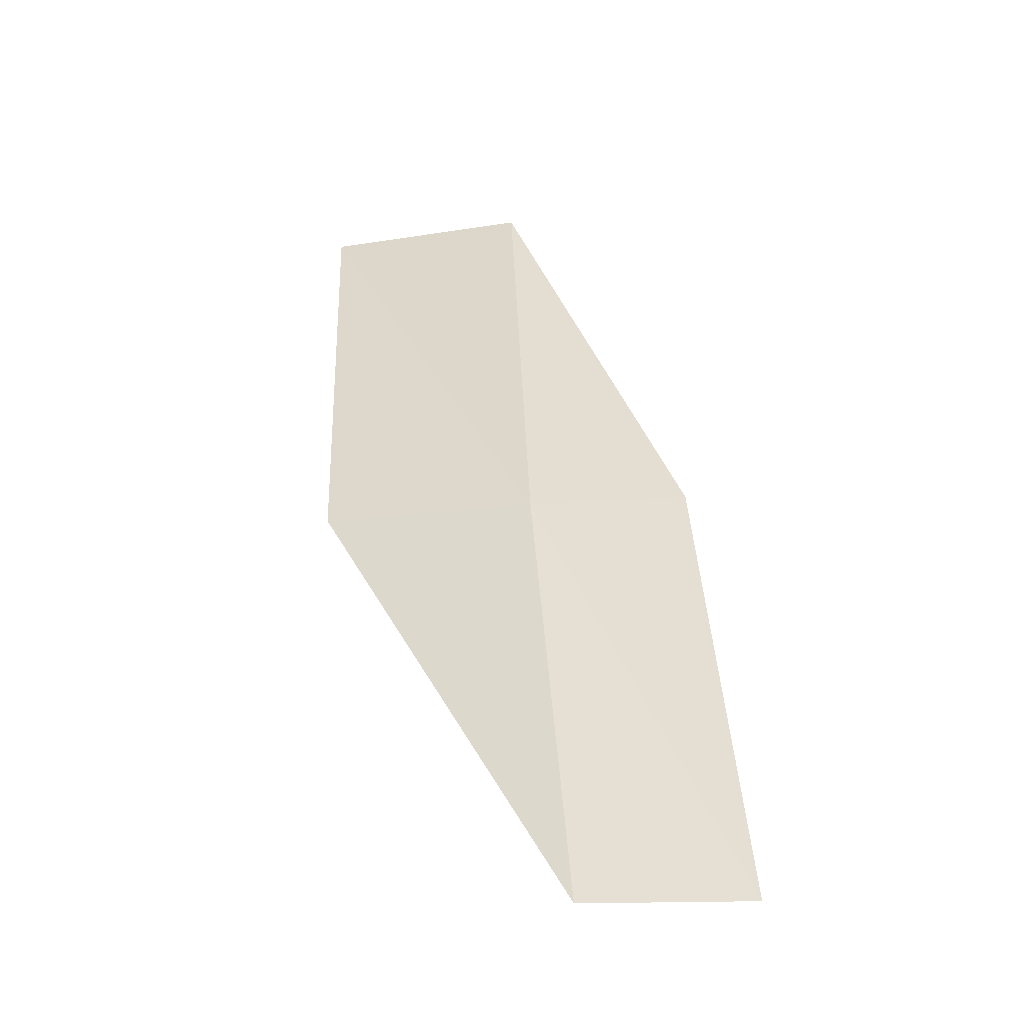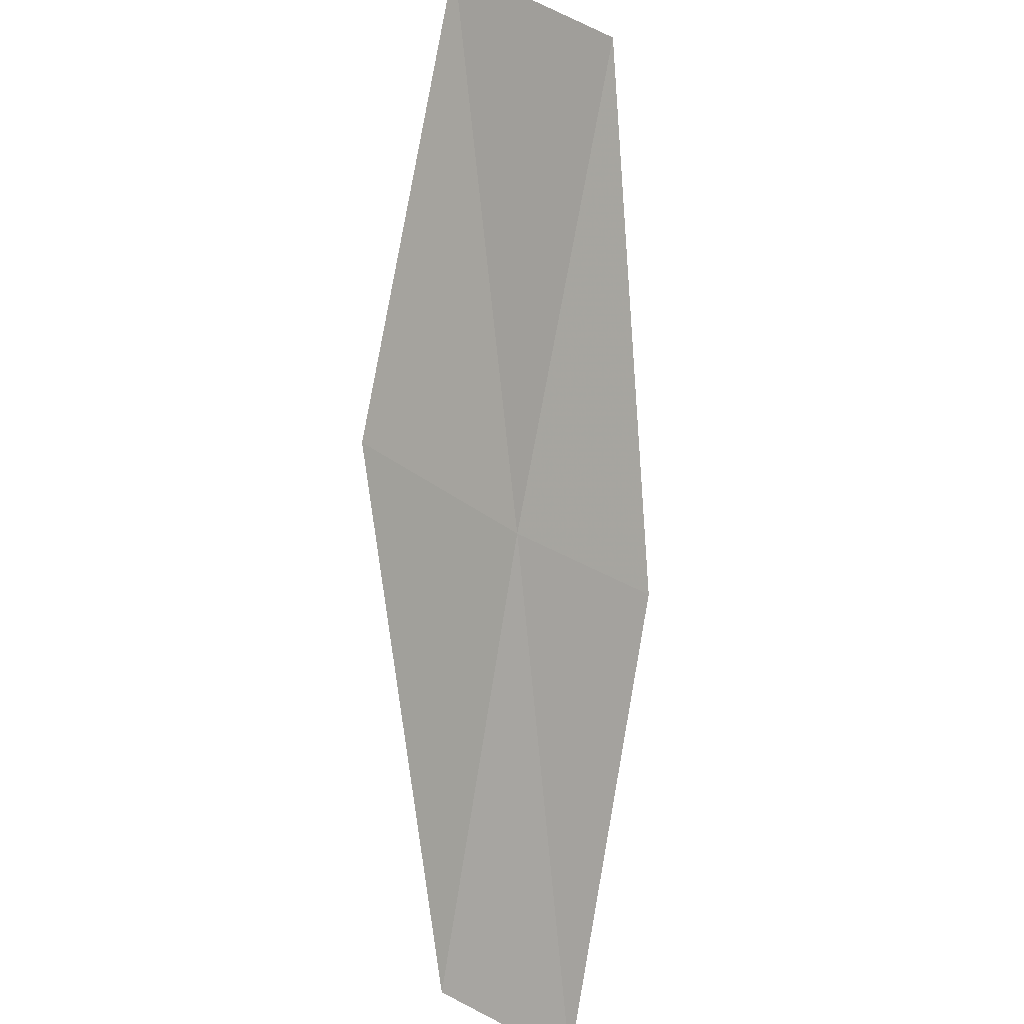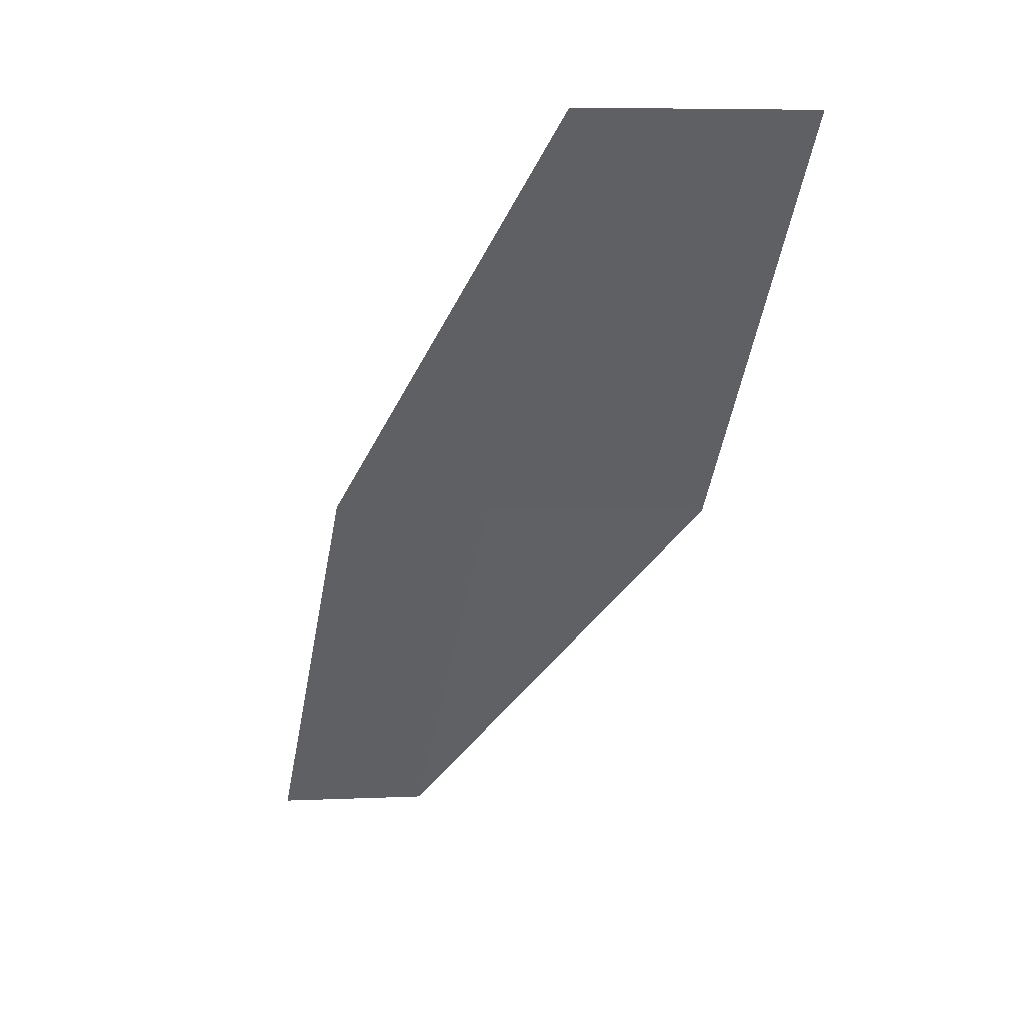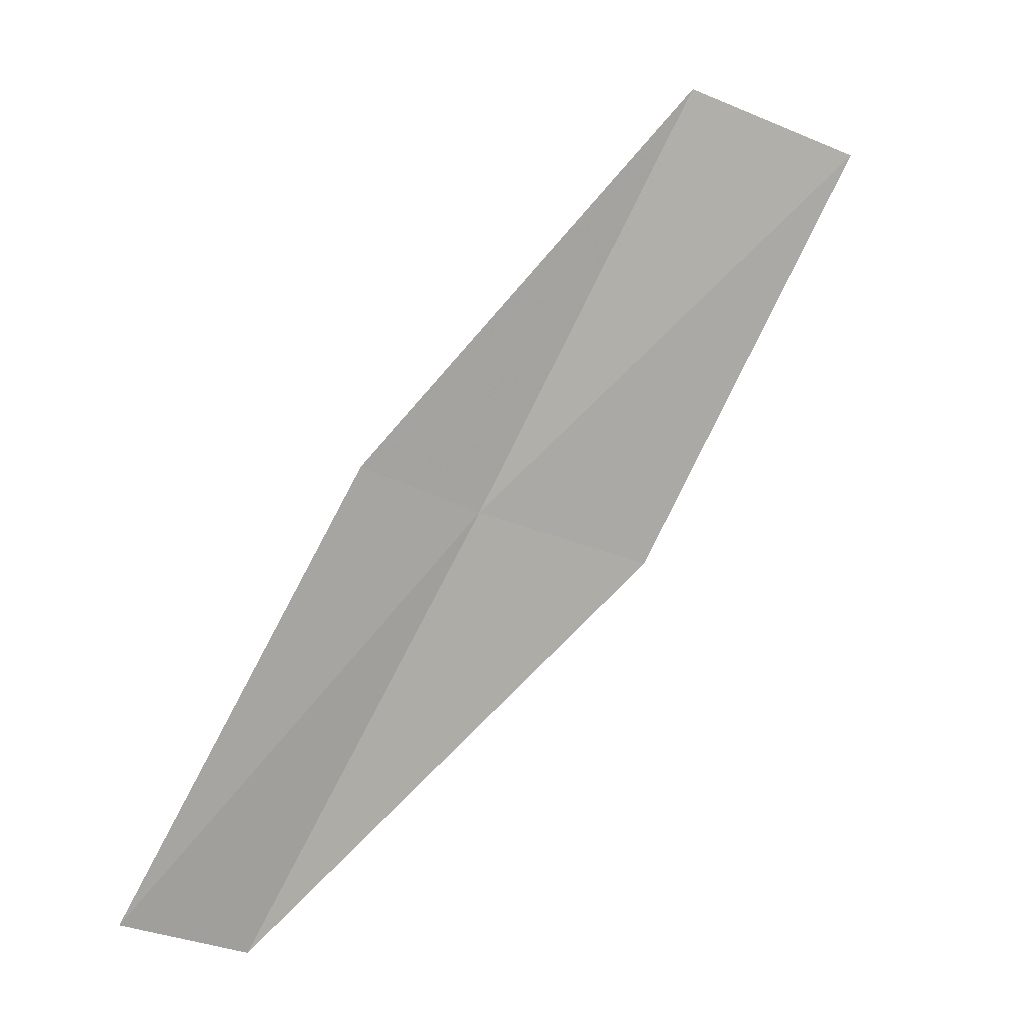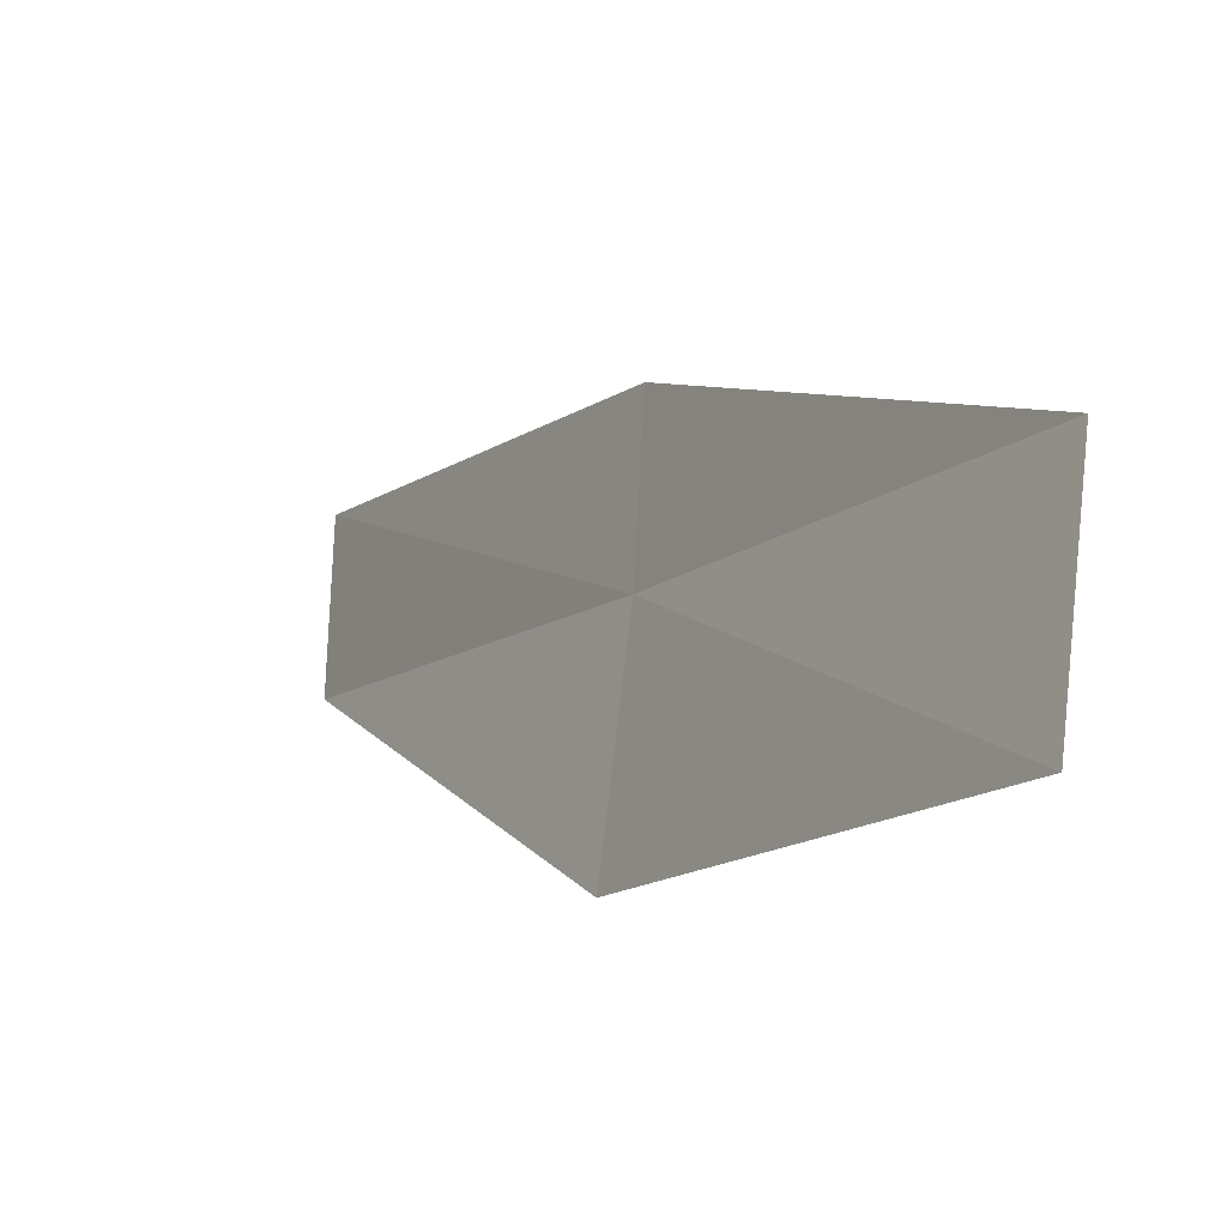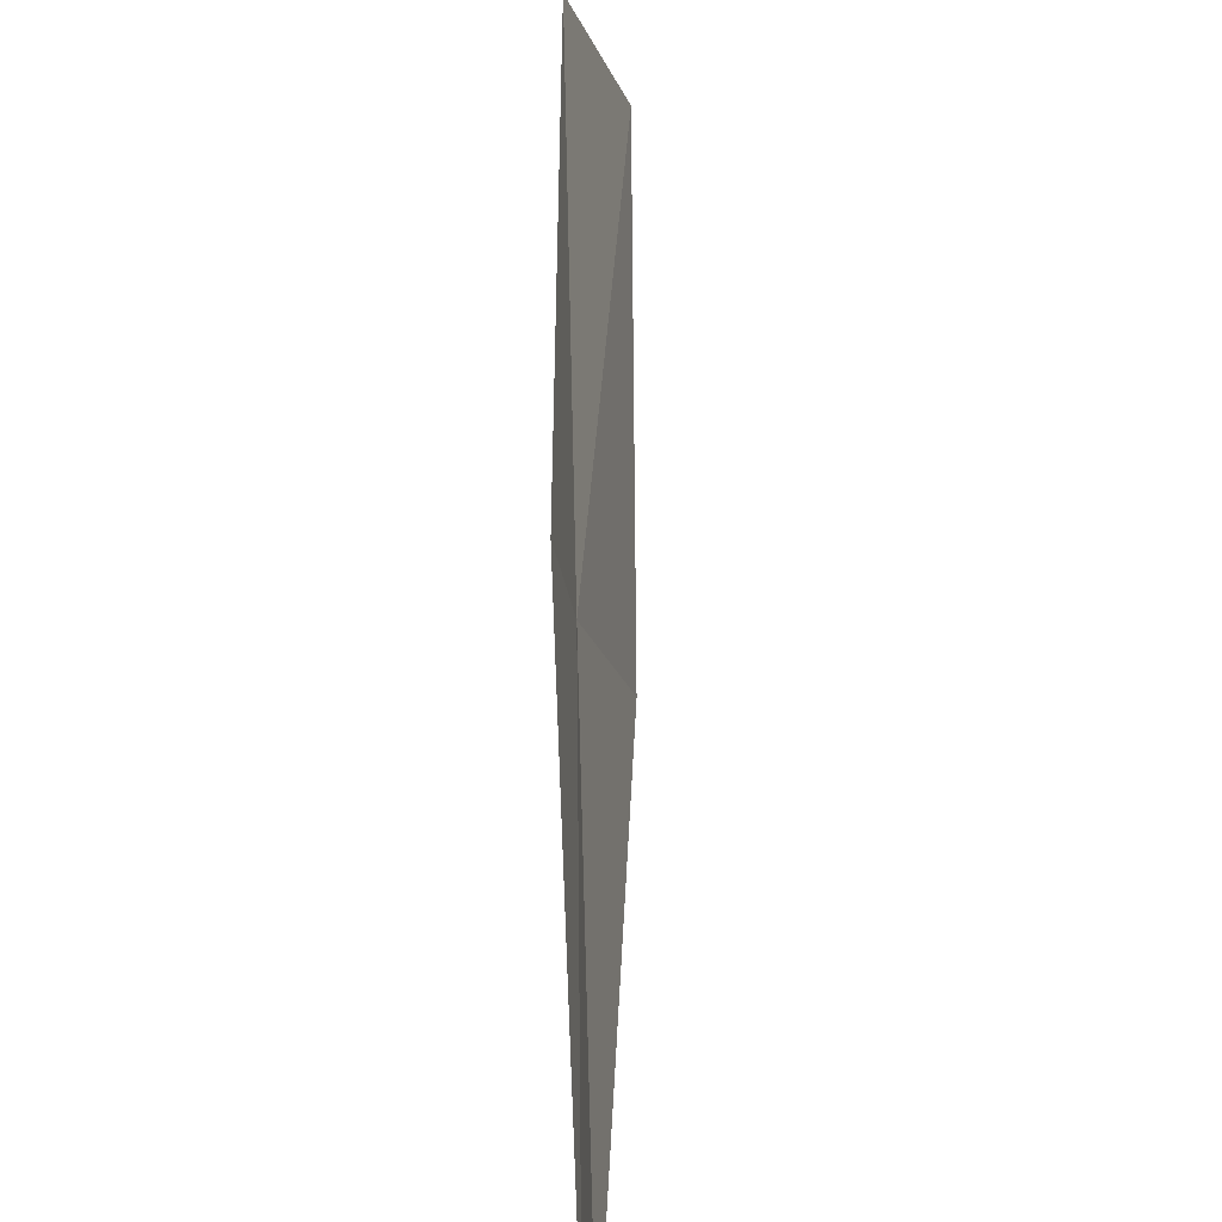
<metadata>
{"format":"obj","ext":"obj","renderer":"f3d","projection":"perspective","resolution":1024,"background":"white","views":[{"elev":-15.8,"azim":94.0,"up":"+Z"},{"elev":41.2,"azim":118.7,"up":"+Z"},{"elev":14.6,"azim":-98.0,"up":"+Z"},{"elev":-24.8,"azim":-139.3,"up":"+Z"},{"elev":-17.4,"azim":-60.6,"up":"+Y"},{"elev":68.1,"azim":146.9,"up":"+Y"}]}
</metadata>
<code>
v 4.029 -23.51 16
v 2.793 -23.69 18
v 4.109 -22.77 16
v 2.512 -24.69 18
v 3.801 -24.52 16
v 5.296 -22.52 14
v 5.254 -23.27 14
f 1 3 2
f 1 2 4
f 1 4 5
f 1 6 3
f 1 7 6
f 1 5 7

</code>
